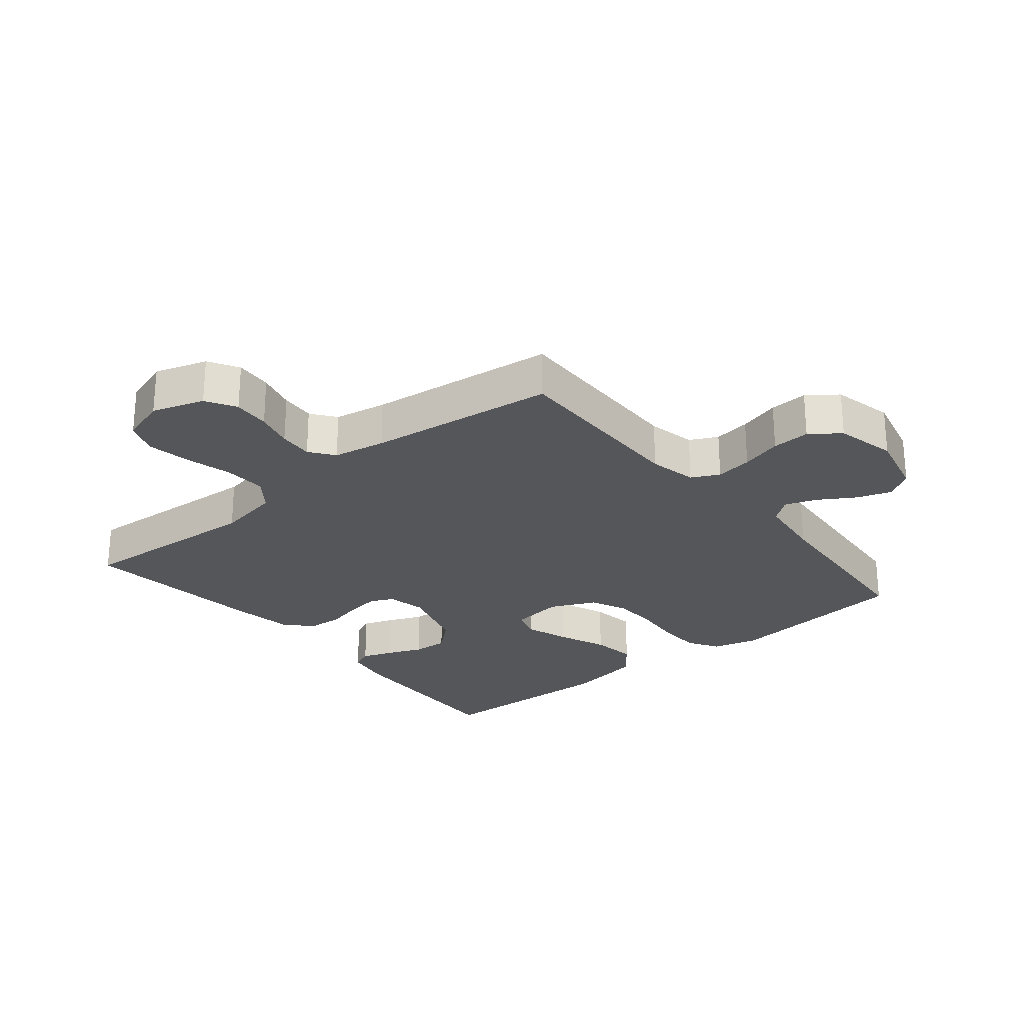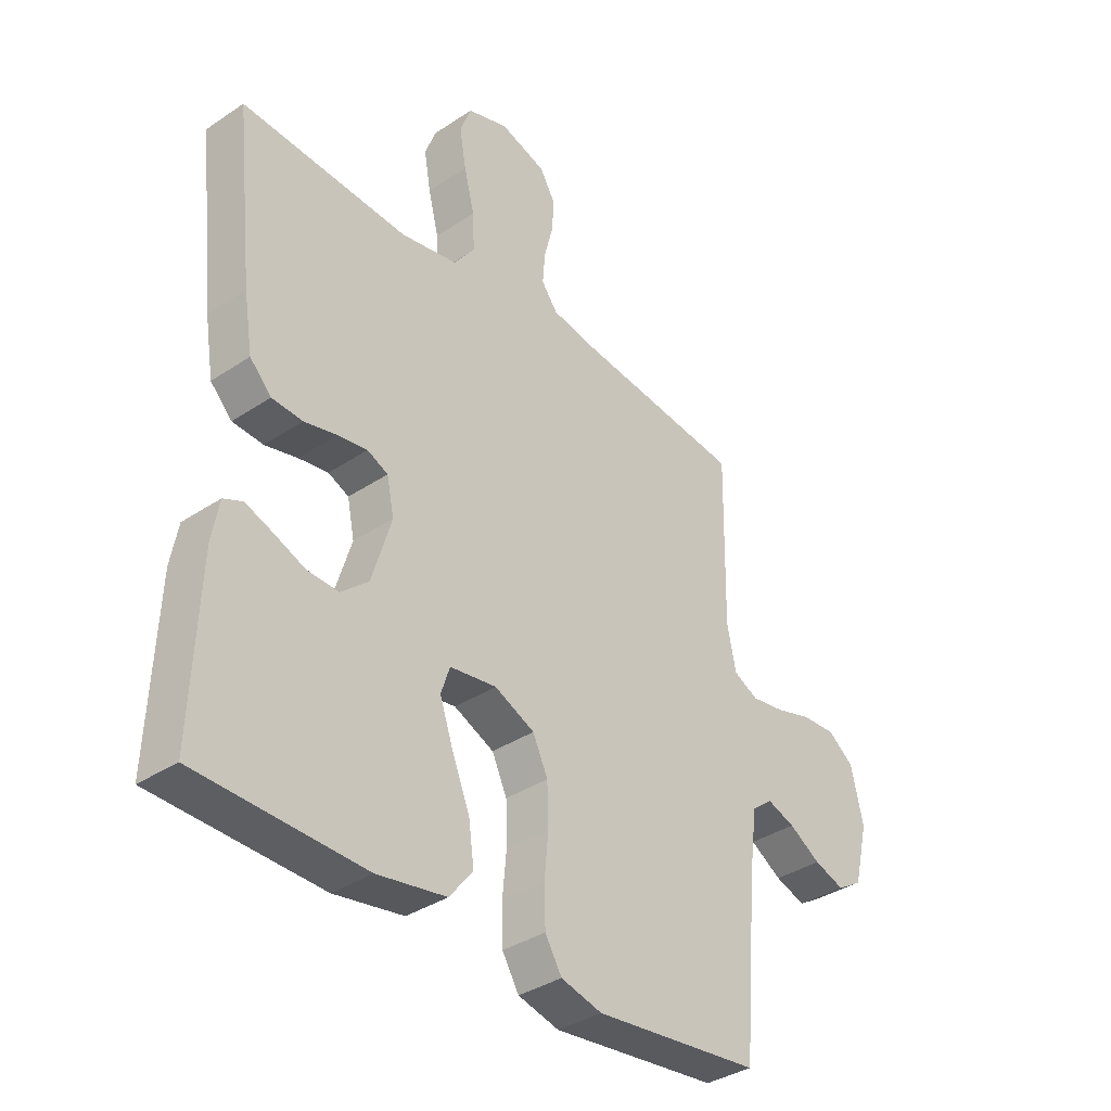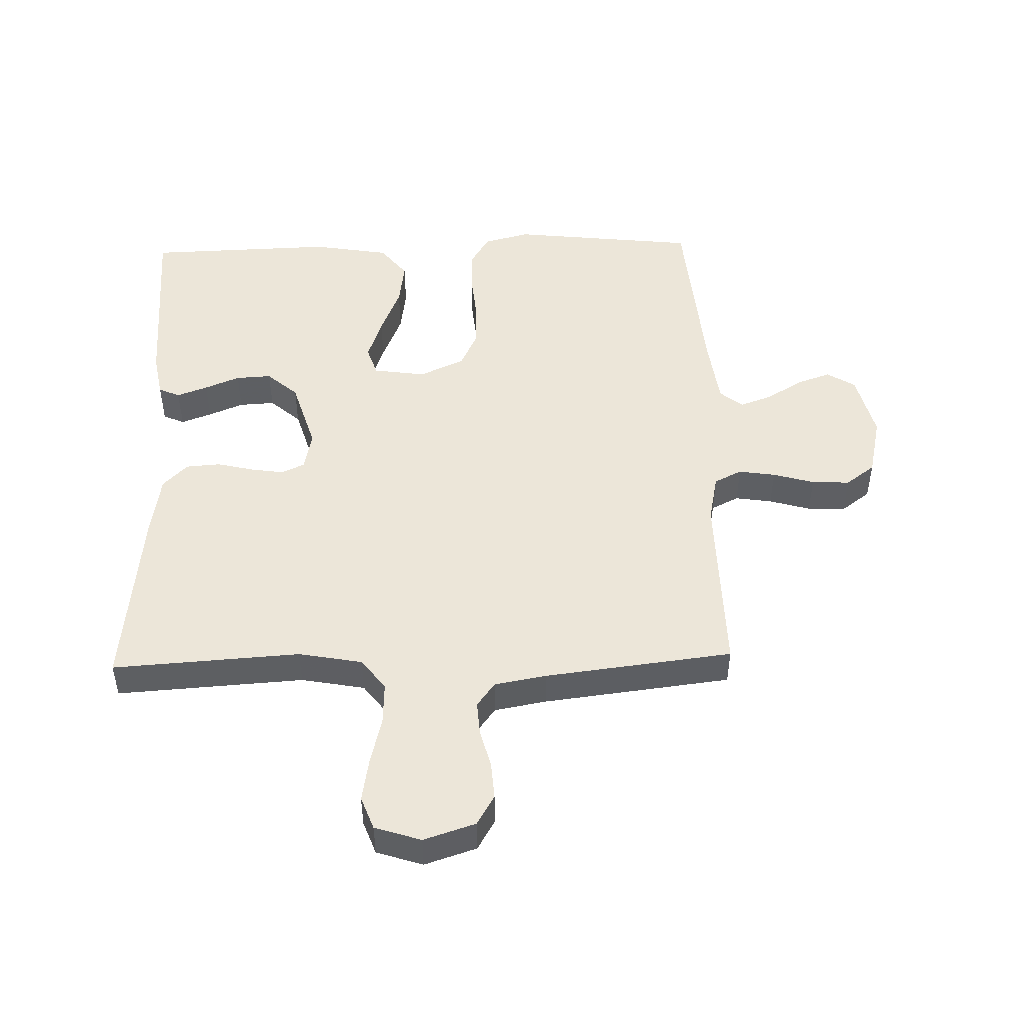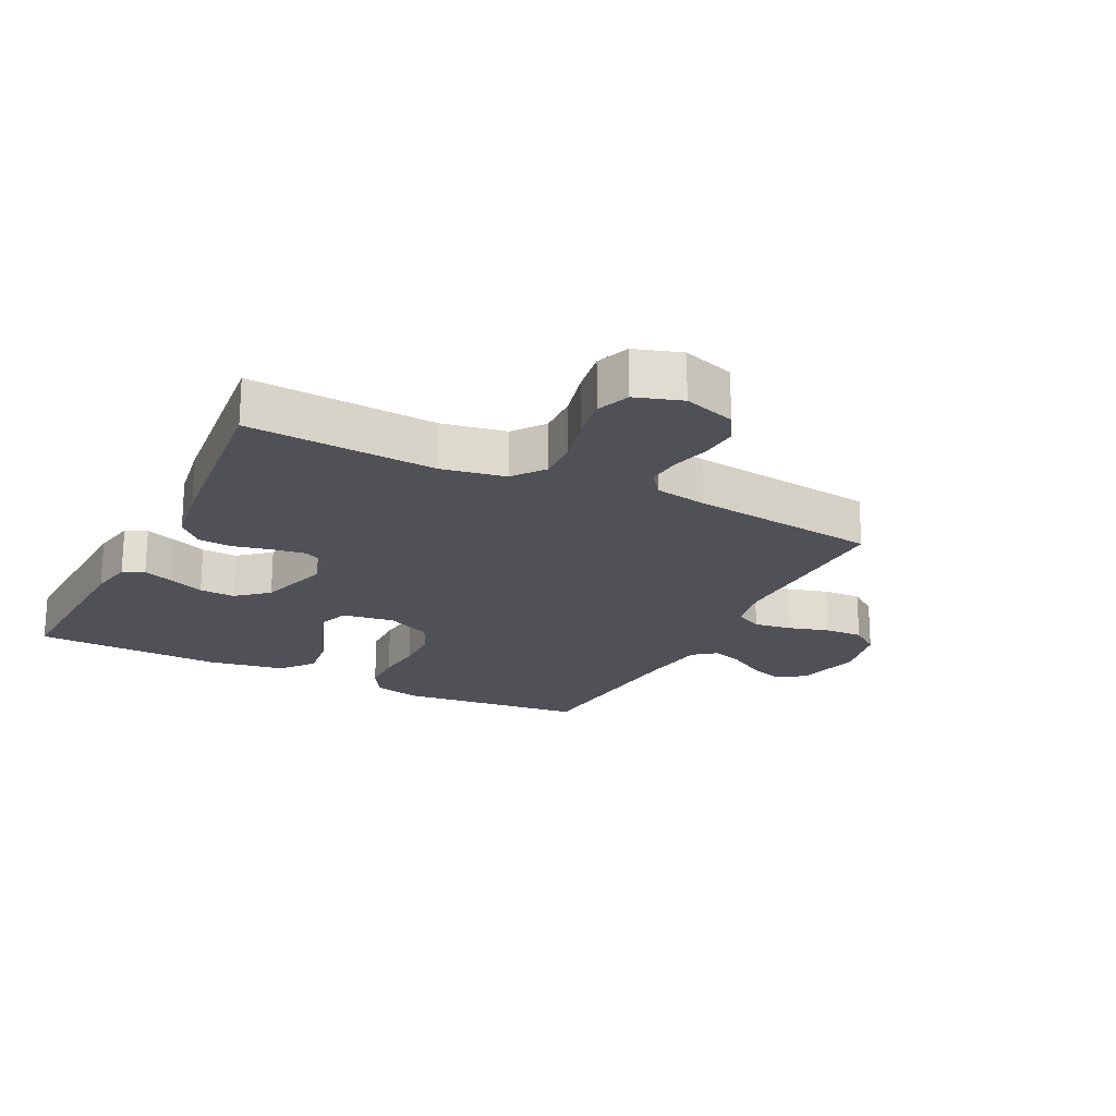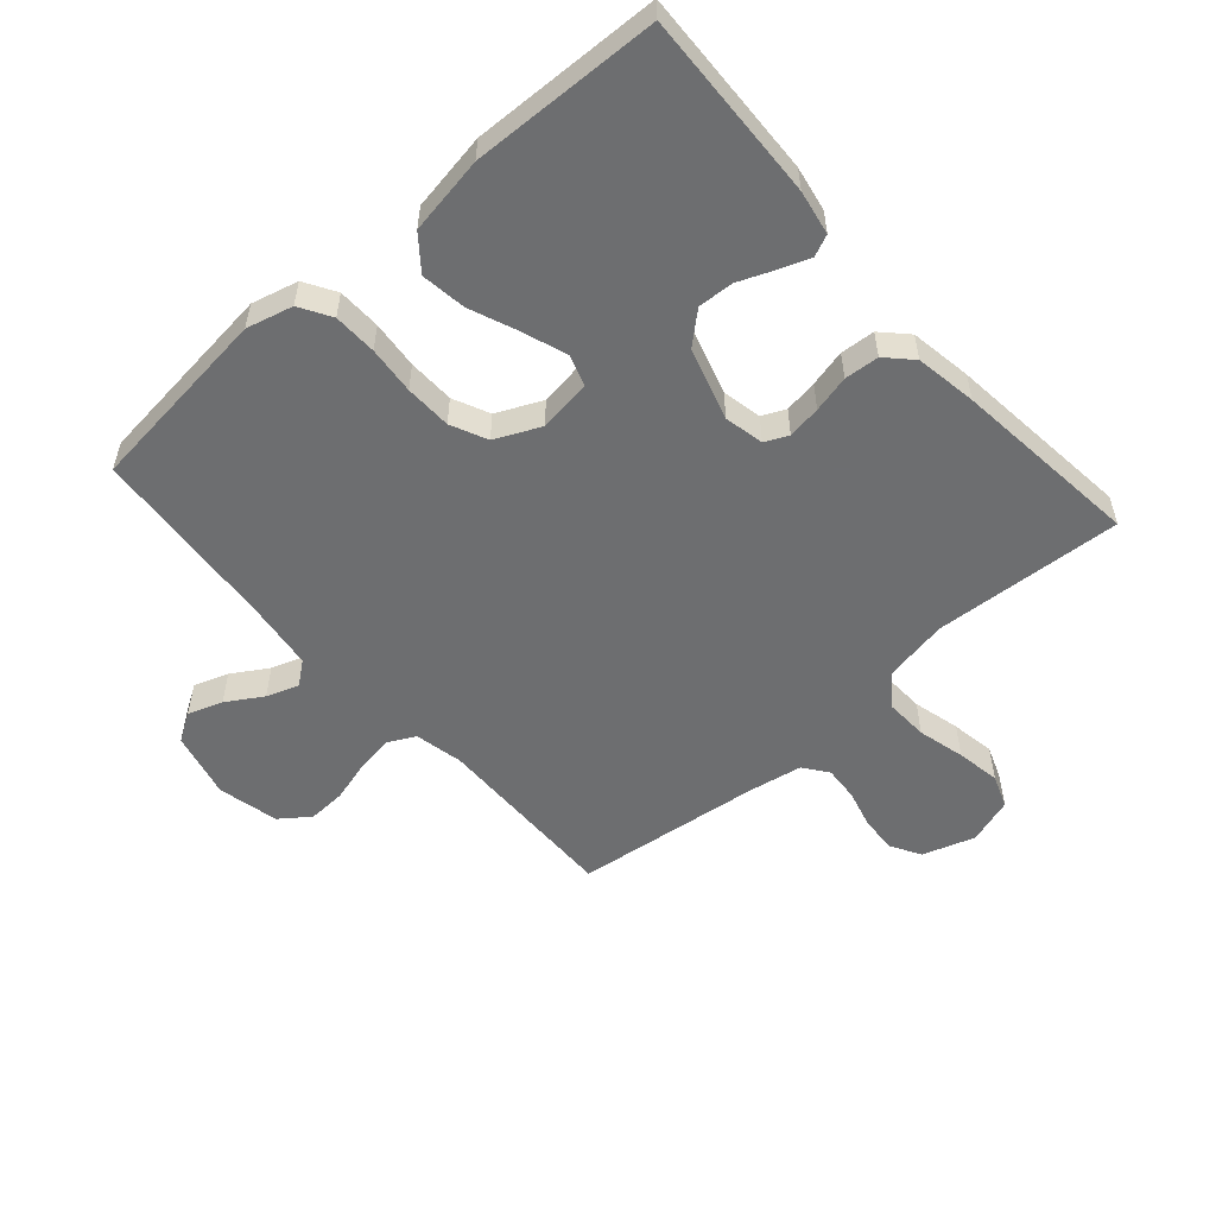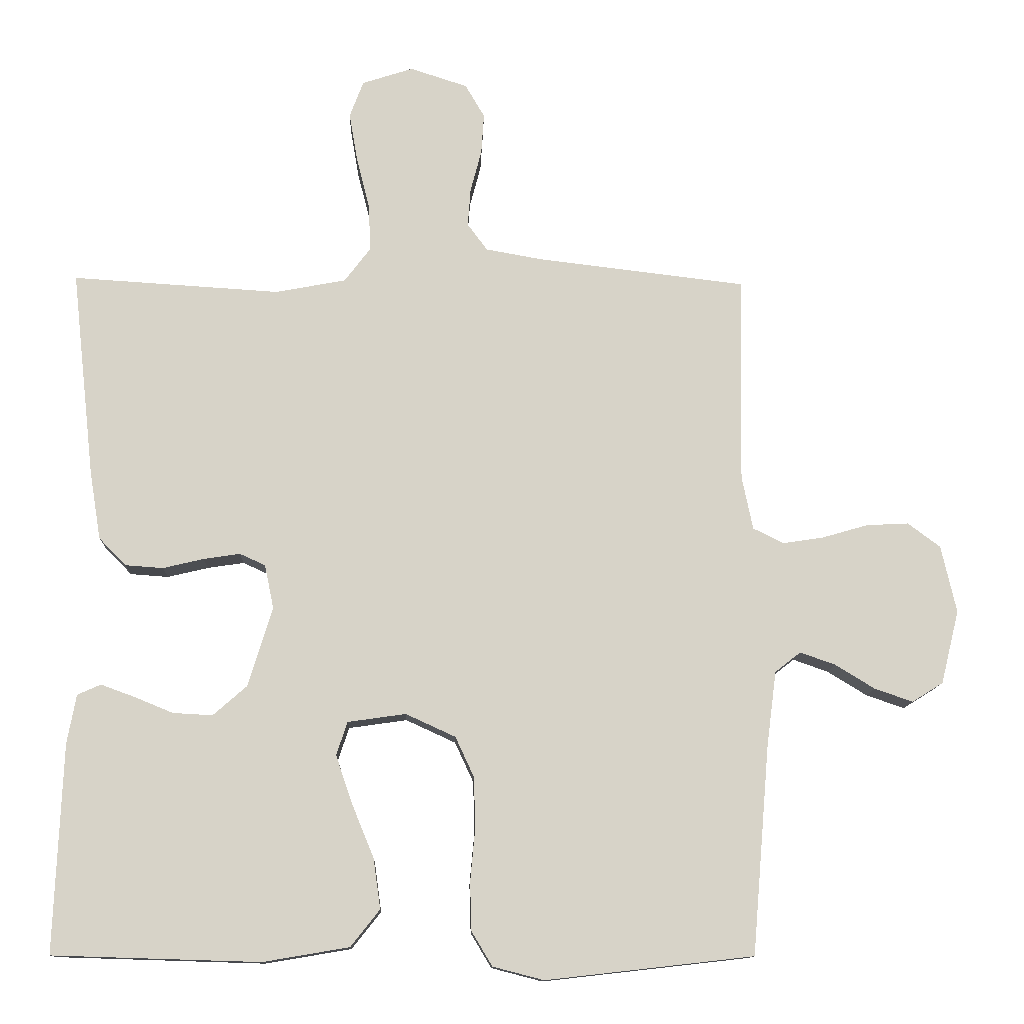
<metadata>
{"format":"obj","ext":"obj","renderer":"f3d","projection":"perspective","resolution":1024,"background":"white","views":[{"elev":-25.8,"azim":39.4,"up":"+Y"},{"elev":-36.2,"azim":-48.9,"up":"+Z"},{"elev":48.7,"azim":-1.6,"up":"+Y"},{"elev":-20.5,"azim":-26.7,"up":"+Y"},{"elev":-54.3,"azim":-138.7,"up":"+Y"},{"elev":-12.2,"azim":-1.8,"up":"+Z"}]}
</metadata>
<code>
v 0.5 0.07 -0.5
v 0.2 0.07 -0.534
v 0.126 0.07 -0.515
v 0.096 0.07 -0.465
v 0.094 0.07 -0.396
v 0.101 0.07 -0.32
v 0.099 0.07 -0.246
v 0.072 0.07 -0.188
v 0 0.07 -0.155
v -0.084 0.07 -0.167
v -0.1 0.07 -0.215
v -0.076 0.07 -0.285
v -0.044 0.07 -0.363
v -0.034 0.07 -0.435
v -0.076 0.07 -0.488
v -0.2 0.07 -0.509
v -0.5 0.07 -0.5
v -0.488 0.07 -0.2
v -0.475 0.07 -0.129
v -0.441 0.07 -0.114
v -0.392 0.07 -0.132
v -0.336 0.07 -0.155
v -0.279 0.07 -0.158
v -0.23 0.07 -0.115
v -0.195 0.07 0
v -0.208 0.07 0.063
v -0.245 0.07 0.08
v -0.298 0.07 0.072
v -0.357 0.07 0.058
v -0.412 0.07 0.062
v -0.451 0.07 0.102
v -0.467 0.07 0.2
v -0.5 0.07 0.5
v -0.2 0.07 0.481
v -0.098 0.07 0.5
v -0.06 0.07 0.55
v -0.063 0.07 0.618
v -0.082 0.07 0.693
v -0.094 0.07 0.763
v -0.074 0.07 0.816
v 0 0.07 0.84
v 0.083 0.07 0.813
v 0.111 0.07 0.765
v 0.107 0.07 0.706
v 0.091 0.07 0.645
v 0.087 0.07 0.59
v 0.116 0.07 0.551
v 0.2 0.07 0.536
v 0.5 0.07 0.5
v 0.495 0.07 0.2
v 0.511 0.07 0.123
v 0.555 0.07 0.101
v 0.614 0.07 0.11
v 0.68 0.07 0.129
v 0.741 0.07 0.132
v 0.788 0.07 0.097
v 0.81 0.07 0
v 0.784 0.07 -0.106
v 0.739 0.07 -0.134
v 0.684 0.07 -0.115
v 0.627 0.07 -0.08
v 0.576 0.07 -0.062
v 0.539 0.07 -0.091
v 0.525 0.07 -0.2
v 0.5 0 -0.5
v 0.2 0 -0.534
v 0.126 0 -0.515
v 0.096 0 -0.465
v 0.094 0 -0.396
v 0.101 0 -0.32
v 0.099 0 -0.246
v 0.072 0 -0.188
v 0 0 -0.155
v -0.084 0 -0.167
v -0.1 0 -0.215
v -0.076 0 -0.285
v -0.044 0 -0.363
v -0.034 0 -0.435
v -0.076 0 -0.488
v -0.2 0 -0.509
v -0.5 0 -0.5
v -0.488 0 -0.2
v -0.475 0 -0.129
v -0.441 0 -0.114
v -0.392 0 -0.132
v -0.336 0 -0.155
v -0.279 0 -0.158
v -0.23 0 -0.115
v -0.195 0 0
v -0.208 0 0.063
v -0.245 0 0.08
v -0.298 0 0.072
v -0.357 0 0.058
v -0.412 0 0.062
v -0.451 0 0.102
v -0.467 0 0.2
v -0.5 0 0.5
v -0.2 0 0.481
v -0.098 0 0.5
v -0.06 0 0.55
v -0.063 0 0.618
v -0.082 0 0.693
v -0.094 0 0.763
v -0.074 0 0.816
v 0 0 0.84
v 0.083 0 0.813
v 0.111 0 0.765
v 0.107 0 0.706
v 0.091 0 0.645
v 0.087 0 0.59
v 0.116 0 0.551
v 0.2 0 0.536
v 0.5 0 0.5
v 0.495 0 0.2
v 0.511 0 0.123
v 0.555 0 0.101
v 0.614 0 0.11
v 0.68 0 0.129
v 0.741 0 0.132
v 0.788 0 0.097
v 0.81 0 0
v 0.784 0 -0.106
v 0.739 0 -0.134
v 0.684 0 -0.115
v 0.627 0 -0.08
v 0.576 0 -0.062
v 0.539 0 -0.091
v 0.525 0 -0.2
f 59 60 61
f 58 59 61
f 57 58 61
f 56 57 61
f 55 56 61
f 54 55 61
f 53 54 61
f 52 53 61 62
f 51 52 62 63
f 48 49 50
f 51 63 64
f 50 51 64
f 48 50 64
f 47 48 64
f 43 44 45
f 42 43 45
f 41 42 45
f 40 41 45
f 39 40 45
f 38 39 45
f 37 38 45
f 36 37 45 46
f 64 1 2
f 47 64 2
f 46 47 2
f 36 46 2
f 35 36 2
f 32 33 34
f 31 32 34
f 30 31 34
f 29 30 34
f 28 29 34
f 20 21 22
f 19 20 22
f 18 19 22
f 17 18 22
f 16 17 22
f 15 16 22
f 14 15 22
f 13 14 22
f 12 13 22
f 11 12 22 23
f 10 11 23 24
f 4 5 6
f 3 4 6
f 2 3 6
f 2 6 7
f 35 2 7
f 27 28 34 35
f 26 27 35
f 25 26 35
f 9 10 24 25
f 8 9 25 35
f 7 8 35
f 125 124 123
f 125 123 122
f 125 122 121
f 125 121 120
f 125 120 119
f 125 119 118
f 125 118 117
f 126 125 117 116
f 127 126 116 115
f 114 113 112
f 128 127 115
f 128 115 114
f 128 114 112
f 128 112 111
f 109 108 107
f 109 107 106
f 109 106 105
f 109 105 104
f 109 104 103
f 109 103 102
f 109 102 101
f 110 109 101 100
f 66 65 128
f 66 128 111
f 66 111 110
f 66 110 100
f 66 100 99
f 98 97 96
f 98 96 95
f 98 95 94
f 98 94 93
f 98 93 92
f 86 85 84
f 86 84 83
f 86 83 82
f 86 82 81
f 86 81 80
f 86 80 79
f 86 79 78
f 86 78 77
f 86 77 76
f 87 86 76 75
f 88 87 75 74
f 70 69 68
f 70 68 67
f 70 67 66
f 71 70 66
f 71 66 99
f 99 98 92 91
f 99 91 90
f 99 90 89
f 89 88 74 73
f 99 89 73 72
f 99 72 71
f 1 65 66 2
f 2 66 67 3
f 3 67 68 4
f 4 68 69 5
f 5 69 70 6
f 6 70 71 7
f 7 71 72 8
f 8 72 73 9
f 9 73 74 10
f 10 74 75 11
f 11 75 76 12
f 12 76 77 13
f 13 77 78 14
f 14 78 79 15
f 15 79 80 16
f 16 80 81 17
f 17 81 82 18
f 18 82 83 19
f 19 83 84 20
f 20 84 85 21
f 21 85 86 22
f 22 86 87 23
f 23 87 88 24
f 24 88 89 25
f 25 89 90 26
f 26 90 91 27
f 27 91 92 28
f 28 92 93 29
f 29 93 94 30
f 30 94 95 31
f 31 95 96 32
f 32 96 97 33
f 33 97 98 34
f 34 98 99 35
f 35 99 100 36
f 36 100 101 37
f 37 101 102 38
f 38 102 103 39
f 39 103 104 40
f 40 104 105 41
f 41 105 106 42
f 42 106 107 43
f 43 107 108 44
f 44 108 109 45
f 45 109 110 46
f 46 110 111 47
f 47 111 112 48
f 48 112 113 49
f 49 113 114 50
f 50 114 115 51
f 51 115 116 52
f 52 116 117 53
f 53 117 118 54
f 54 118 119 55
f 55 119 120 56
f 56 120 121 57
f 57 121 122 58
f 58 122 123 59
f 59 123 124 60
f 60 124 125 61
f 61 125 126 62
f 62 126 127 63
f 63 127 128 64
f 64 128 65 1

</code>
